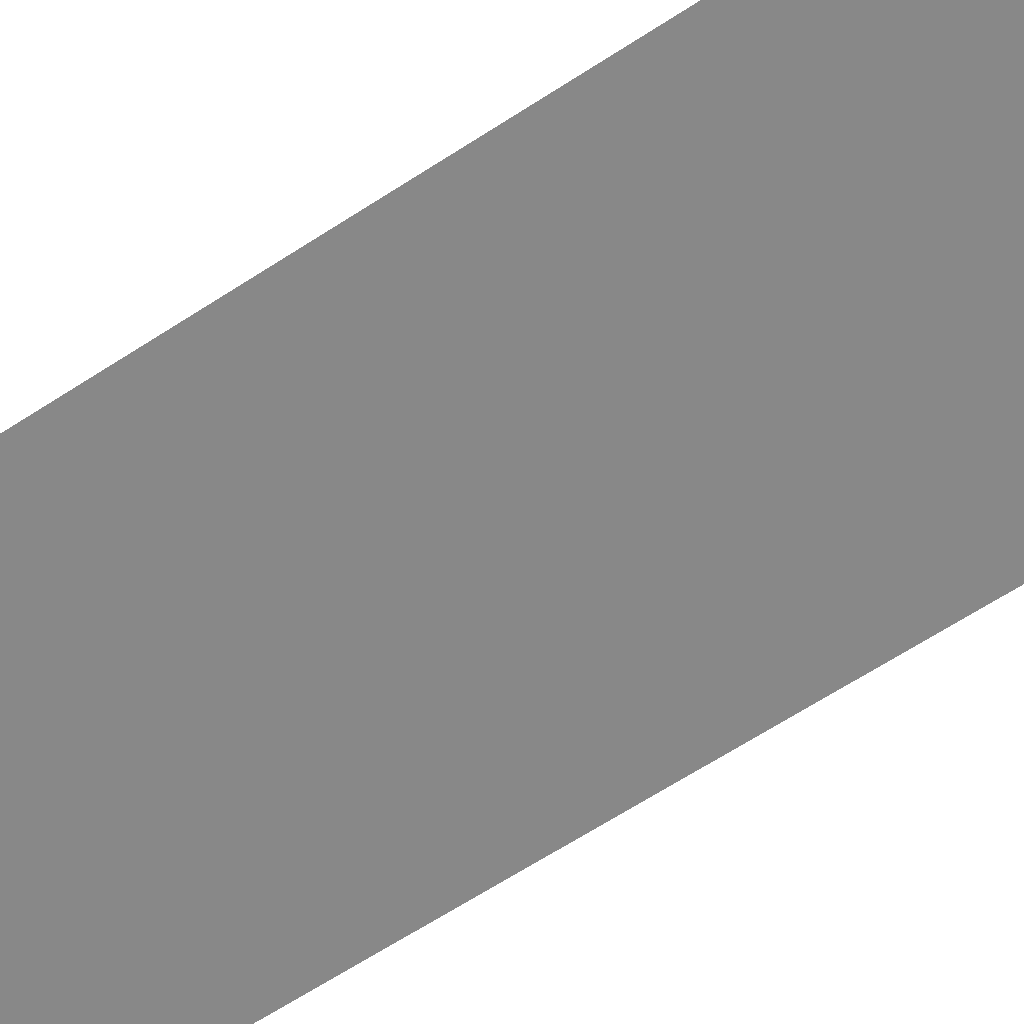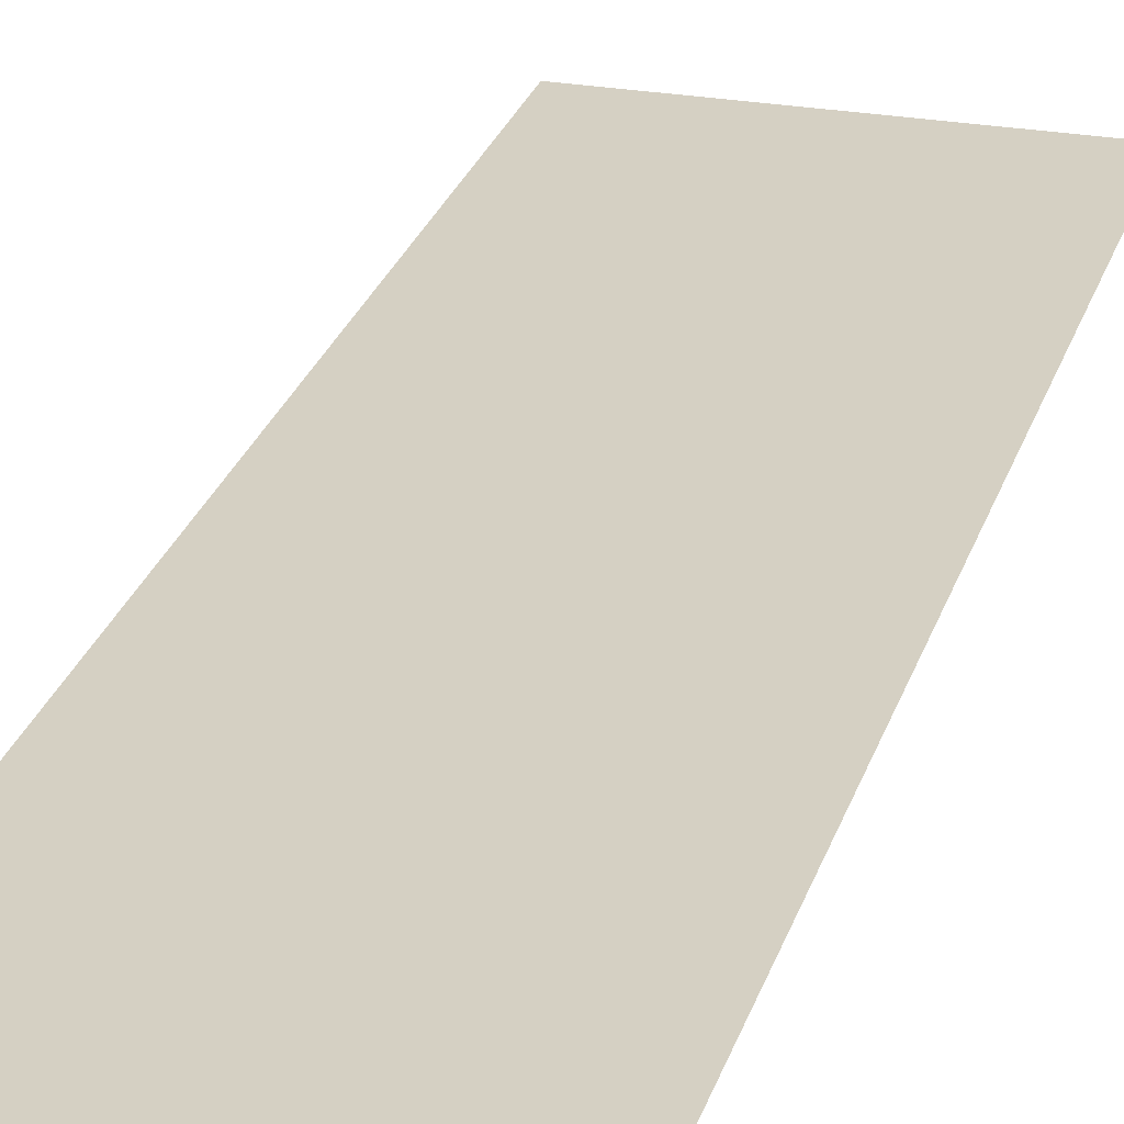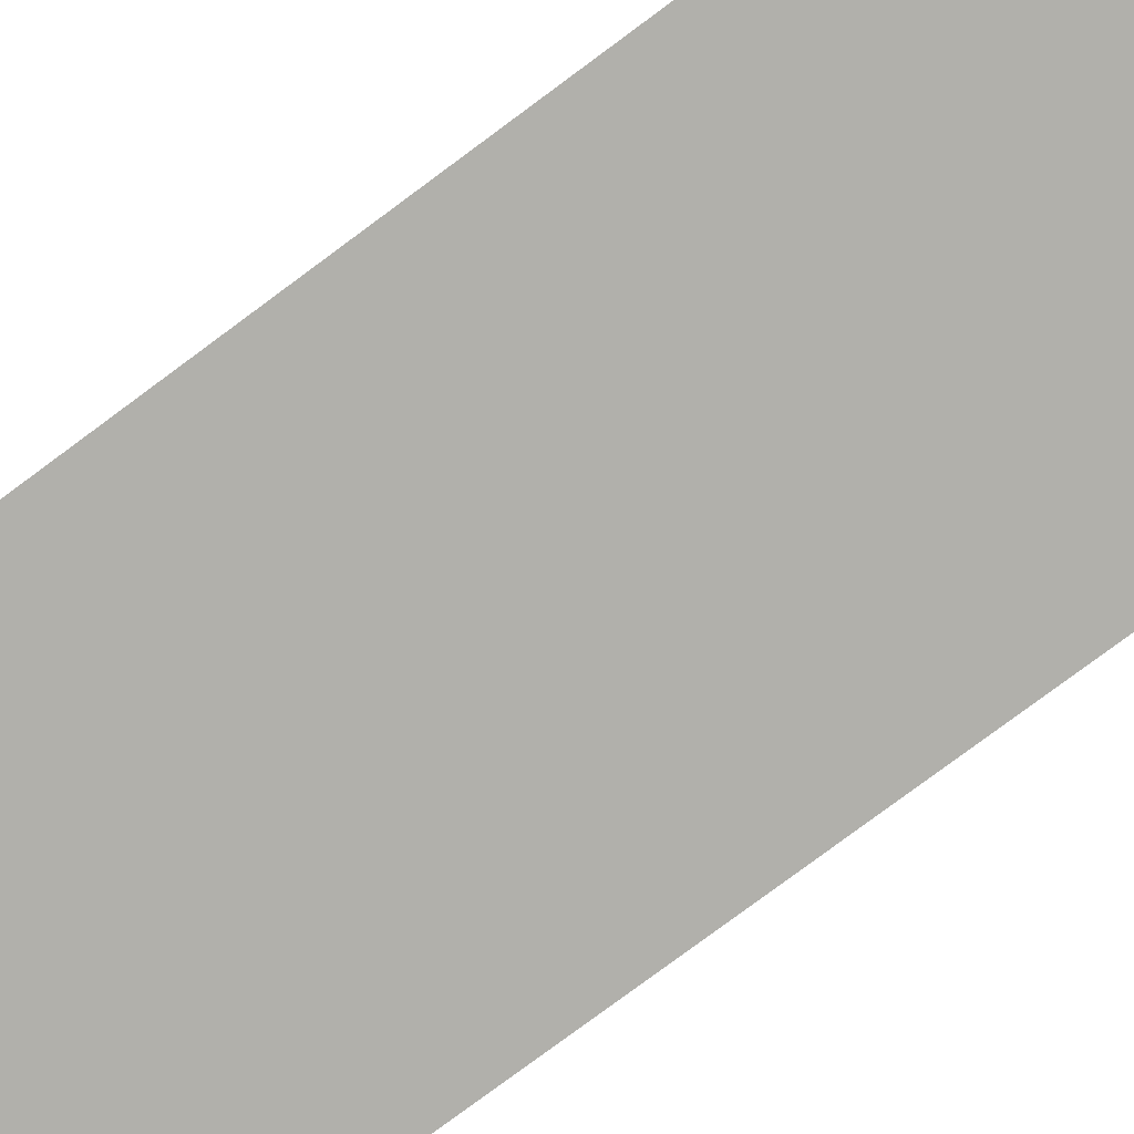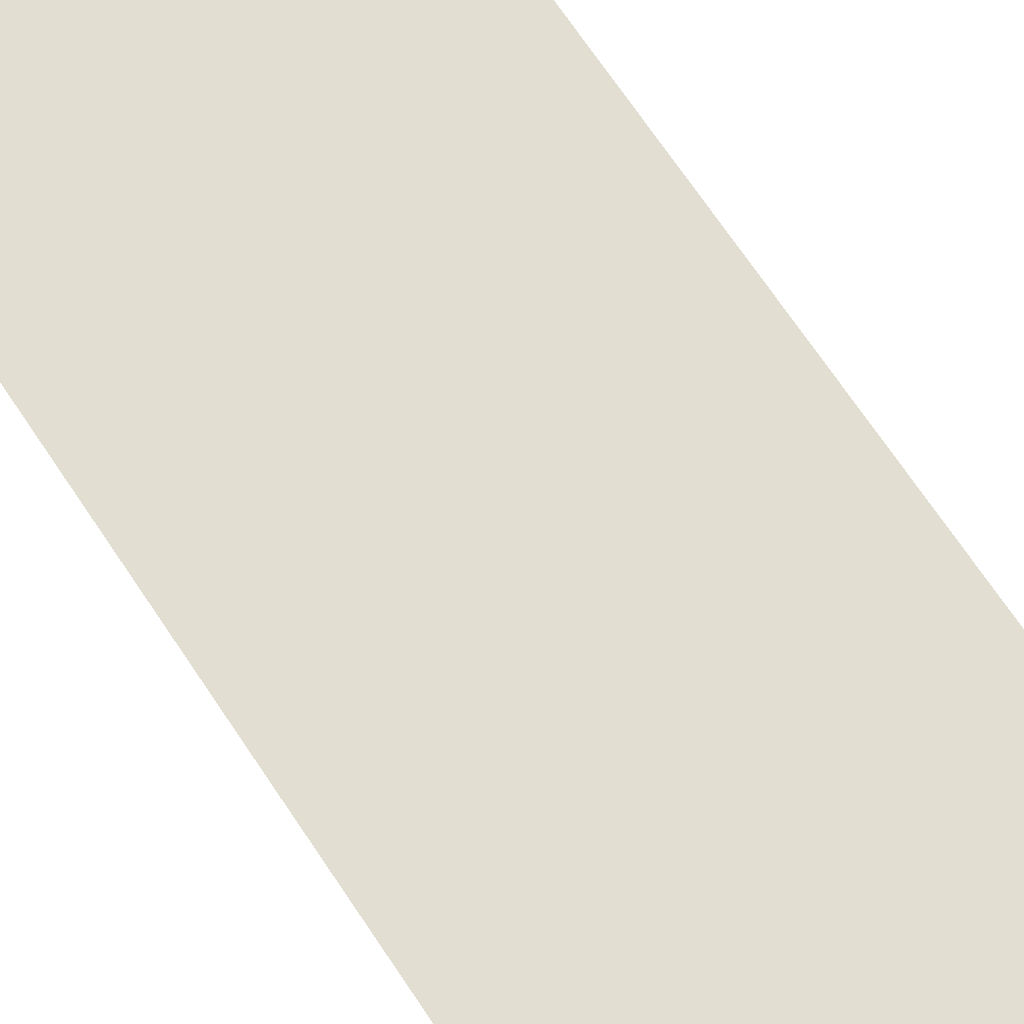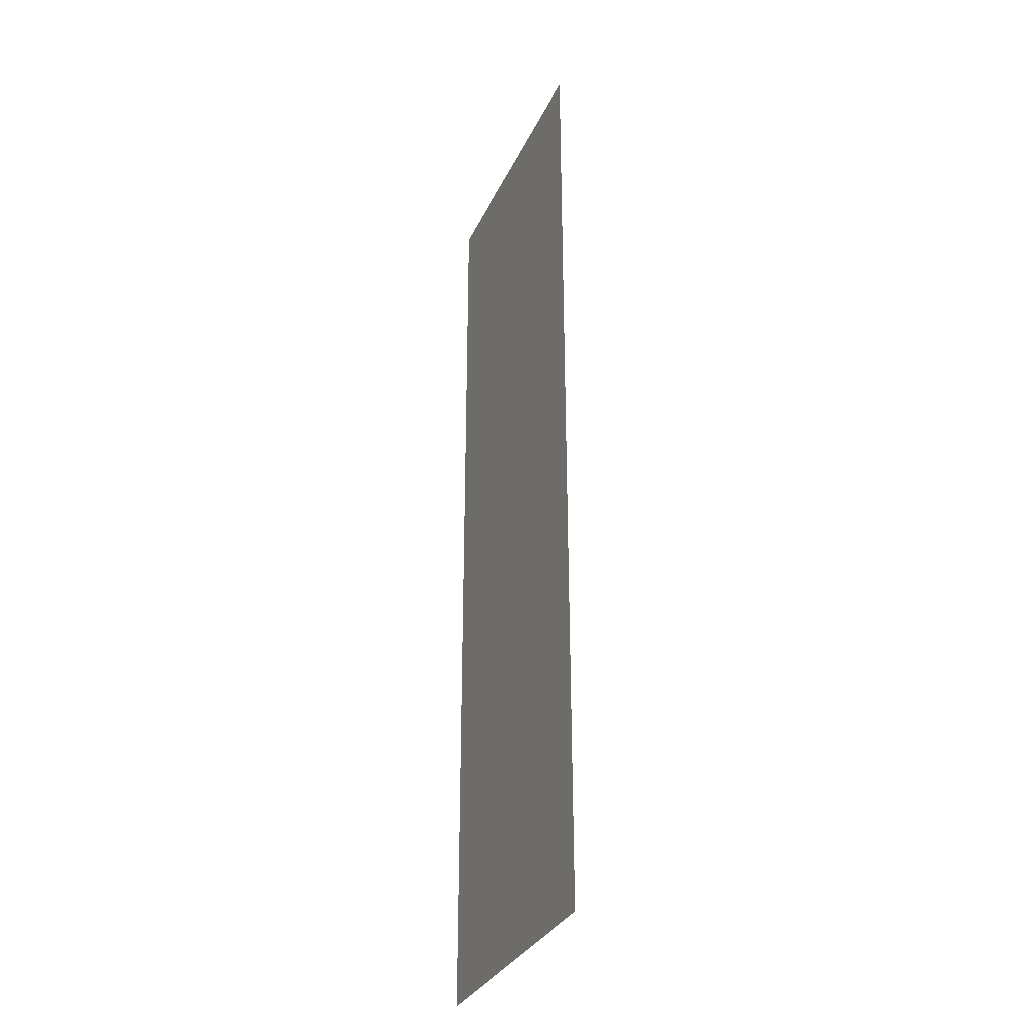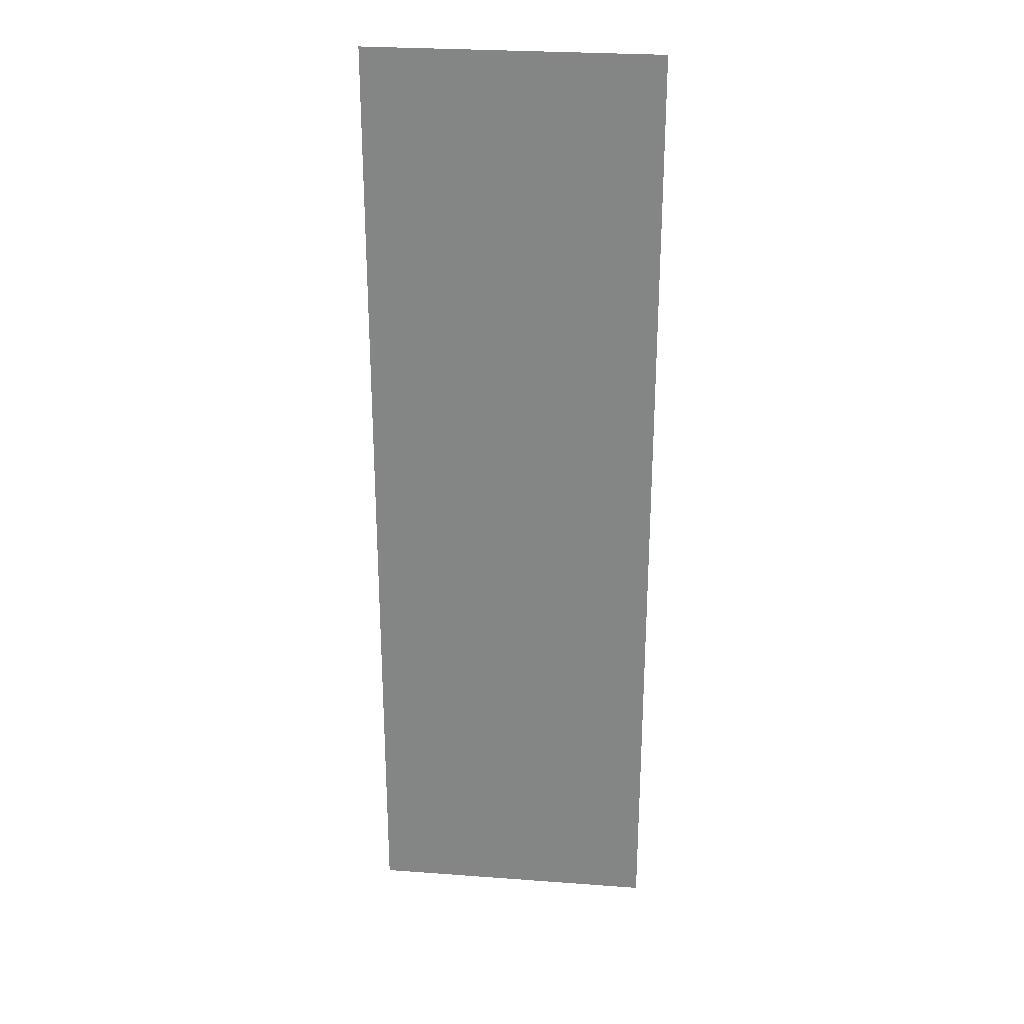
<metadata>
{"format":"obj","ext":"obj","renderer":"f3d","projection":"perspective","resolution":1024,"background":"white","views":[{"elev":-62.9,"azim":-56.3,"up":"+Z"},{"elev":26.0,"azim":15.6,"up":"+Z"},{"elev":-78.5,"azim":126.6,"up":"+Z"},{"elev":68.0,"azim":-33.4,"up":"+Z"},{"elev":-31.8,"azim":-111.8,"up":"+Y"},{"elev":27.4,"azim":-173.5,"up":"+Y"}]}
</metadata>
<code>
g polecatTail_mesh
v 0.15 0 0
v -0.15 0 0
v 0.15 -0.1111 0
v -0.15 -0.1111 0
v 0.15 -0.2222 0
v -0.15 -0.2222 0
v 0.15 -0.3333 0
v -0.15 -0.3333 0
v 0.15 -0.4444 0
v -0.15 -0.4444 0
v 0.15 -0.5556 0
v -0.15 -0.5556 0
v 0.15 -0.6667 0
v -0.15 -0.6667 0
v 0.15 -0.7778 0
v -0.15 -0.7778 0
v 0.15 -0.8889 0
v -0.15 -0.8889 0
v 0.15 -1 0
v -0.15 -1 0
g polecatTail_mesh_0
f 3 2 1
f 4 2 3
f 5 4 3
f 6 4 5
f 7 6 5
f 8 6 7
f 9 8 7
f 10 8 9
f 11 10 9
f 12 10 11
f 13 12 11
f 14 12 13
f 15 14 13
f 16 14 15
f 17 16 15
f 18 16 17
f 19 18 17
f 20 18 19

</code>
